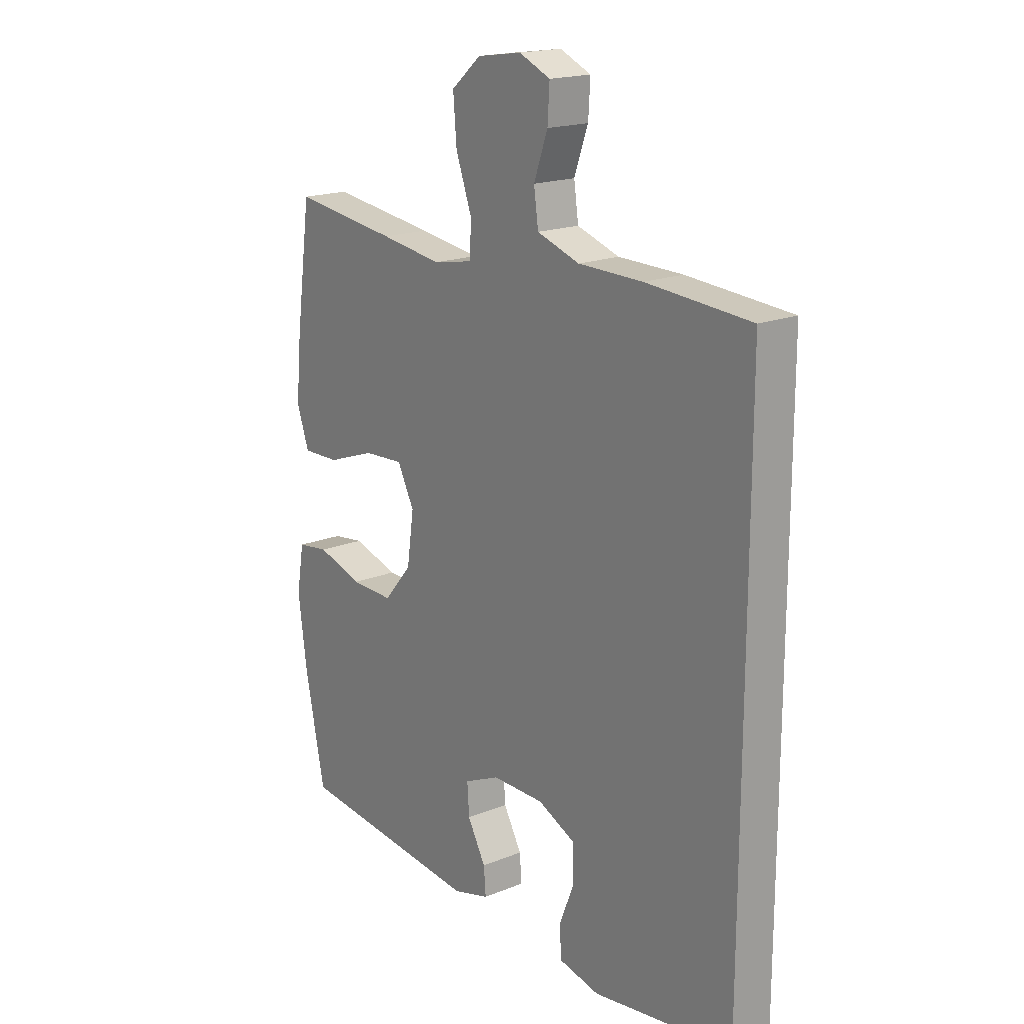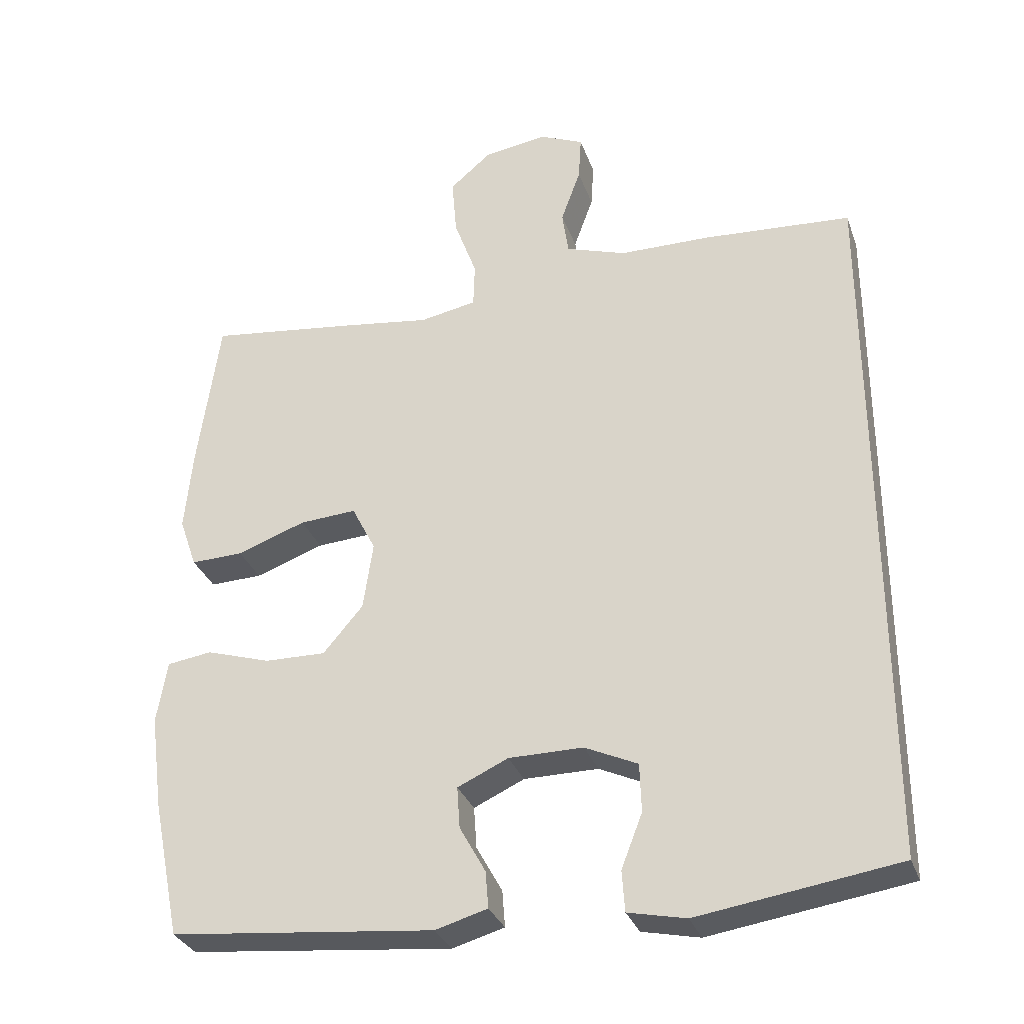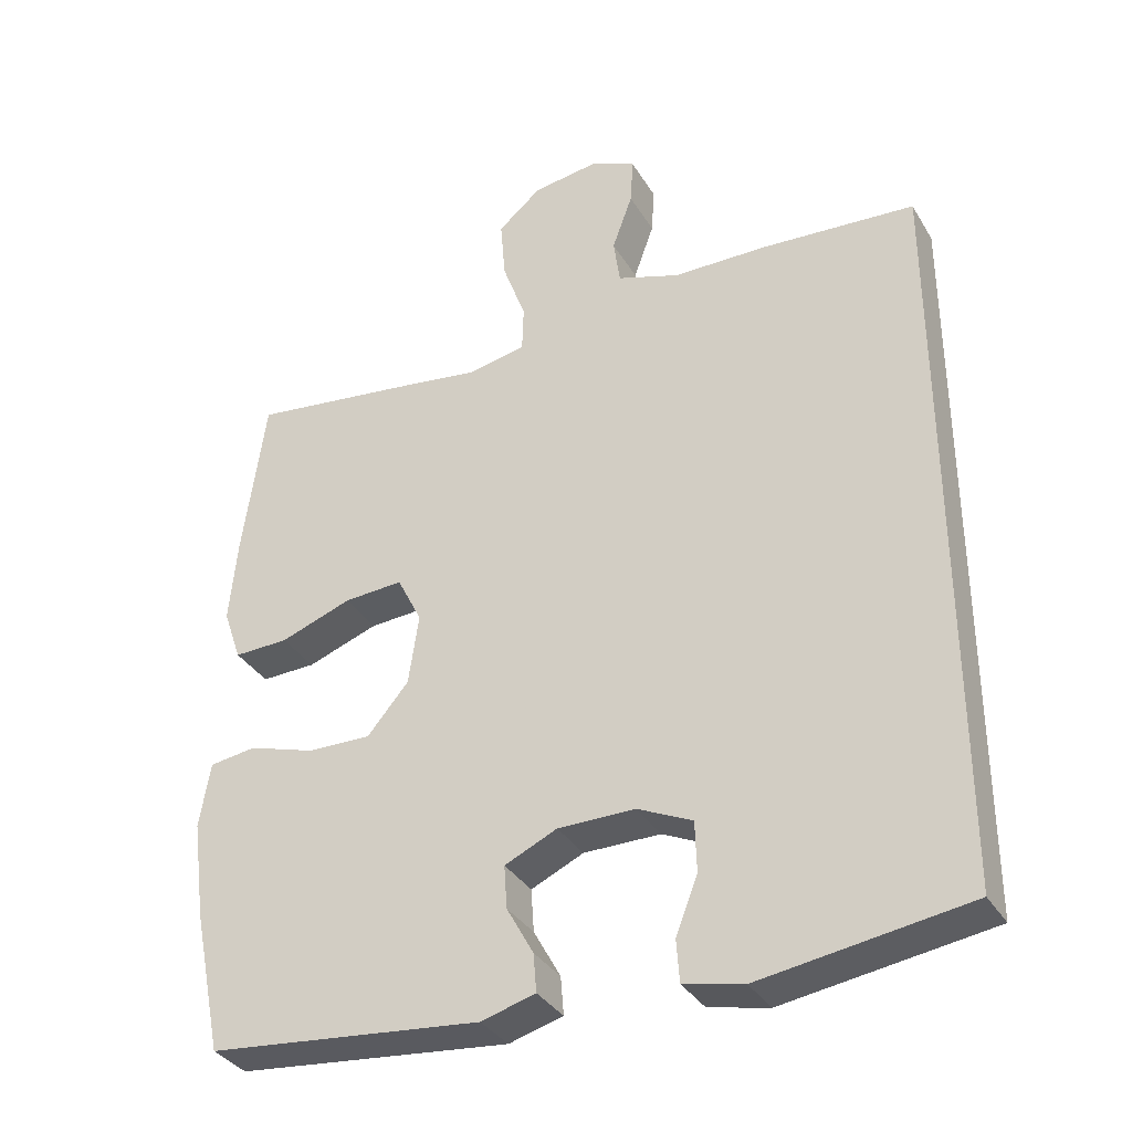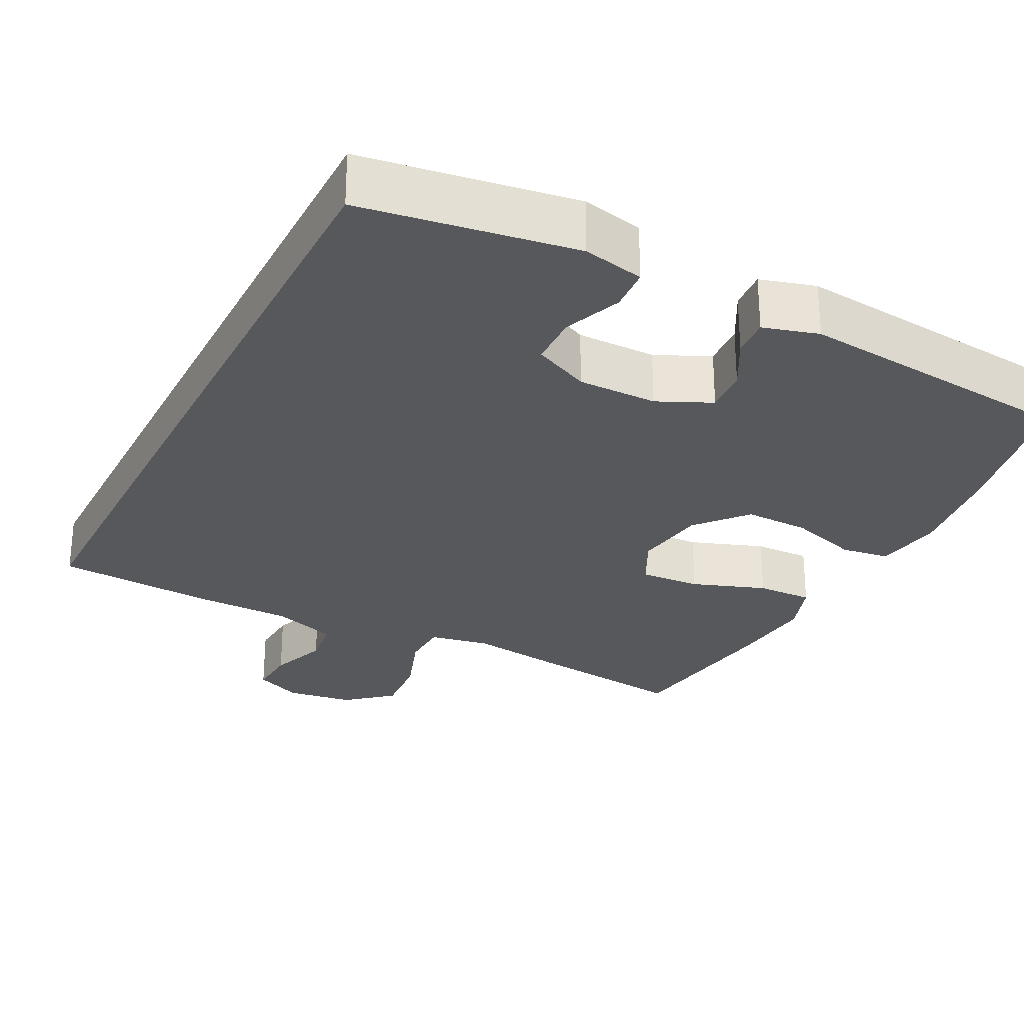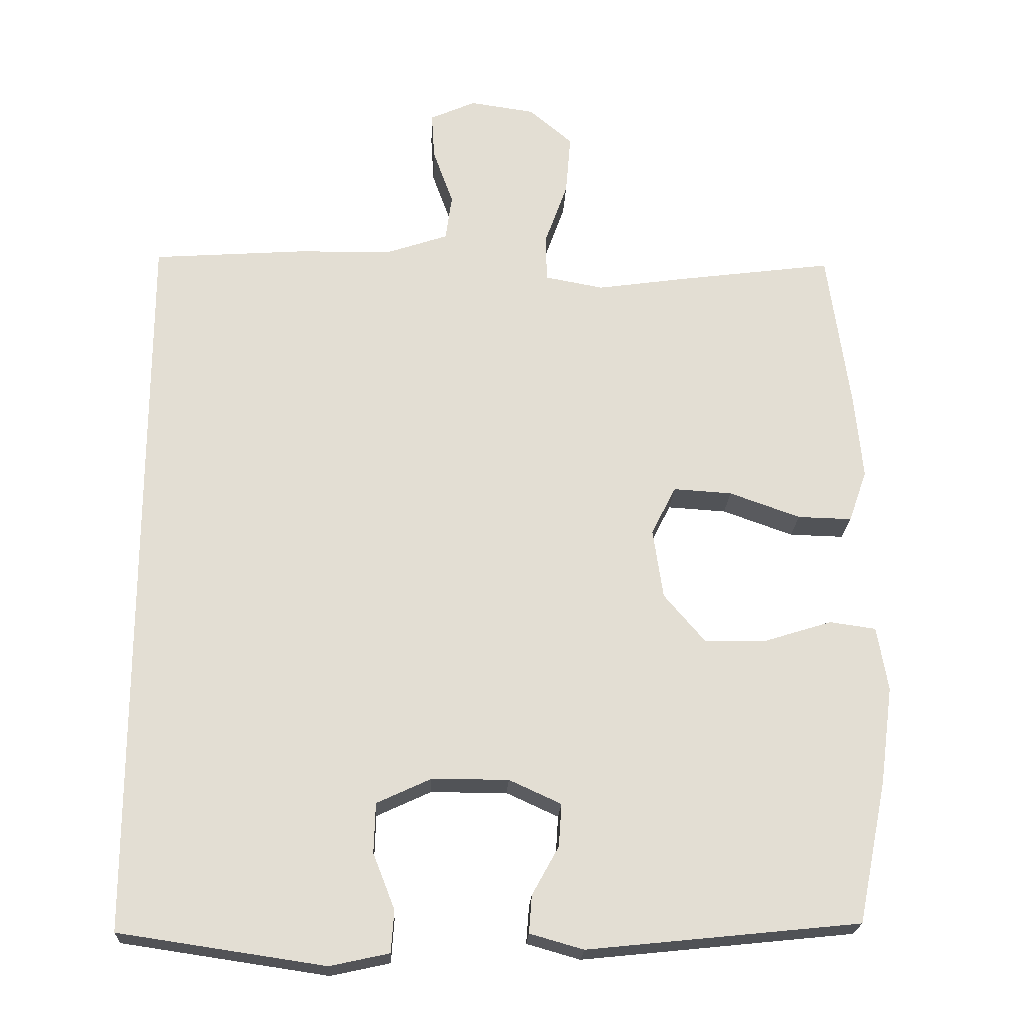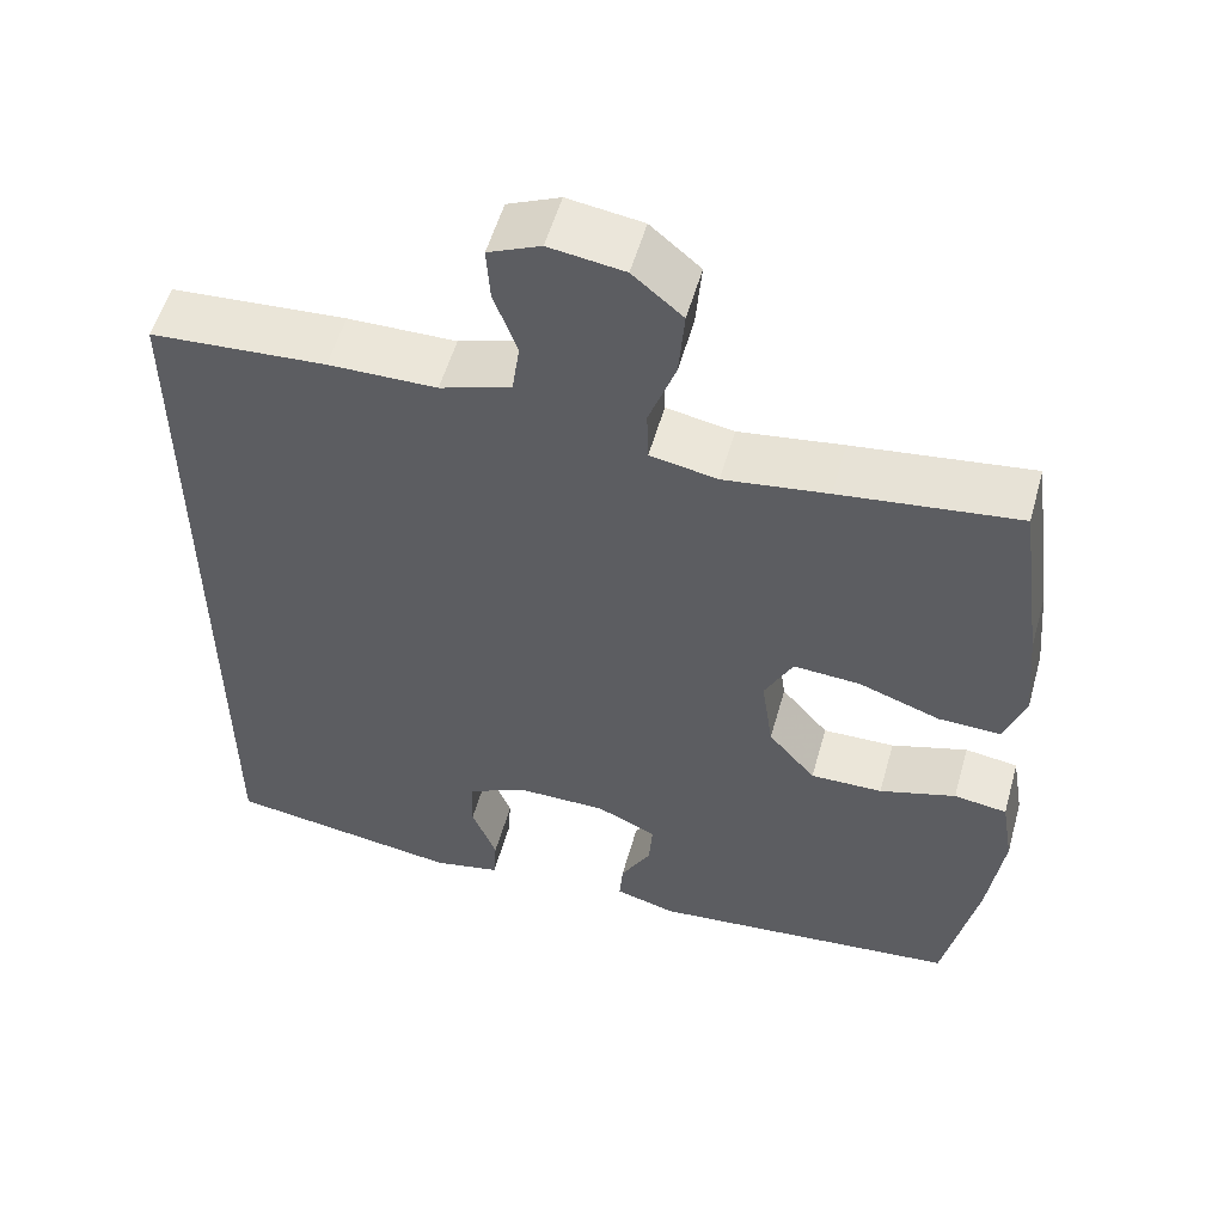
<metadata>
{"format":"obj","ext":"obj","renderer":"f3d","projection":"perspective","resolution":1024,"background":"white","views":[{"elev":18.3,"azim":52.0,"up":"+Z"},{"elev":-31.6,"azim":18.0,"up":"+Z"},{"elev":-34.8,"azim":27.1,"up":"+Z"},{"elev":-28.0,"azim":152.9,"up":"+Y"},{"elev":-22.0,"azim":177.3,"up":"+Z"},{"elev":54.9,"azim":-164.3,"up":"+Z"}]}
</metadata>
<code>
v -0.5 0.07 -0.5
v -0.54 0.07 -0.304
v -0.558 0.07 -0.169
v -0.543 0.07 -0.08
v -0.479 0.07 -0.071
v -0.387 0.07 -0.1
v -0.3 0.07 -0.102
v -0.243 0.07 -0.035
v -0.229 0.07 0.062
v -0.263 0.07 0.129
v -0.344 0.07 0.124
v -0.442 0.07 0.089
v -0.517 0.07 0.087
v -0.542 0.07 0.159
v -0.531 0.07 0.276
v -0.5 0.07 0.5
v -0.286 0.07 0.472
v -0.161 0.07 0.454
v -0.08 0.07 0.469
v -0.078 0.07 0.533
v -0.11 0.07 0.622
v -0.117 0.07 0.706
v -0.057 0.07 0.757
v 0.033 0.07 0.77
v 0.096 0.07 0.742
v 0.092 0.07 0.677
v 0.064 0.07 0.599
v 0.073 0.07 0.535
v 0.159 0.07 0.506
v 0.289 0.07 0.504
v 0.5 0.07 0.489
v 0.5 0.07 -0.522
v 0.216 0.07 -0.564
v 0.134 0.07 -0.546
v 0.13 0.07 -0.488
v 0.16 0.07 -0.411
v 0.158 0.07 -0.342
v 0.083 0.07 -0.307
v -0.023 0.07 -0.307
v -0.095 0.07 -0.34
v -0.091 0.07 -0.399
v -0.054 0.07 -0.466
v -0.05 0.07 -0.518
v -0.124 0.07 -0.539
v -0.5 0 -0.5
v -0.54 0 -0.304
v -0.558 0 -0.169
v -0.543 0 -0.08
v -0.479 0 -0.071
v -0.387 0 -0.1
v -0.3 0 -0.102
v -0.243 0 -0.035
v -0.229 0 0.062
v -0.263 0 0.129
v -0.344 0 0.124
v -0.442 0 0.089
v -0.517 0 0.087
v -0.542 0 0.159
v -0.531 0 0.276
v -0.5 0 0.5
v -0.286 0 0.472
v -0.161 0 0.454
v -0.08 0 0.469
v -0.078 0 0.533
v -0.11 0 0.622
v -0.117 0 0.706
v -0.057 0 0.757
v 0.033 0 0.77
v 0.096 0 0.742
v 0.092 0 0.677
v 0.064 0 0.599
v 0.073 0 0.535
v 0.159 0 0.506
v 0.289 0 0.504
v 0.5 0 0.489
v 0.5 0 -0.522
v 0.216 0 -0.564
v 0.134 0 -0.546
v 0.13 0 -0.488
v 0.16 0 -0.411
v 0.158 0 -0.342
v 0.083 0 -0.307
v -0.023 0 -0.307
v -0.095 0 -0.34
v -0.091 0 -0.399
v -0.054 0 -0.466
v -0.05 0 -0.518
v -0.124 0 -0.539
f 4 5 6
f 3 4 6
f 2 3 6
f 1 2 6
f 44 1 6
f 43 44 6
f 42 43 6
f 41 42 6
f 40 41 6 7
f 39 40 7 8
f 38 39 8 9
f 37 38 9 10
f 34 35 36
f 33 34 36
f 32 33 36
f 32 36 37
f 31 32 37
f 30 31 37
f 29 30 37
f 28 29 37 10
f 25 26 27
f 24 25 27
f 23 24 27
f 22 23 27
f 21 22 27
f 20 21 27
f 19 20 27 28
f 16 17 18
f 15 16 18
f 14 15 18
f 13 14 18
f 12 13 18
f 11 12 18
f 11 18 19
f 10 11 19 28
f 50 49 48
f 50 48 47
f 50 47 46
f 50 46 45
f 50 45 88
f 50 88 87
f 50 87 86
f 50 86 85
f 51 50 85 84
f 52 51 84 83
f 53 52 83 82
f 54 53 82 81
f 80 79 78
f 80 78 77
f 80 77 76
f 81 80 76
f 81 76 75
f 81 75 74
f 81 74 73
f 54 81 73 72
f 71 70 69
f 71 69 68
f 71 68 67
f 71 67 66
f 71 66 65
f 71 65 64
f 72 71 64 63
f 62 61 60
f 62 60 59
f 62 59 58
f 62 58 57
f 62 57 56
f 62 56 55
f 63 62 55
f 72 63 55 54
f 1 45 46 2
f 2 46 47 3
f 3 47 48 4
f 4 48 49 5
f 5 49 50 6
f 6 50 51 7
f 7 51 52 8
f 8 52 53 9
f 9 53 54 10
f 10 54 55 11
f 11 55 56 12
f 12 56 57 13
f 13 57 58 14
f 14 58 59 15
f 15 59 60 16
f 16 60 61 17
f 17 61 62 18
f 18 62 63 19
f 19 63 64 20
f 20 64 65 21
f 21 65 66 22
f 22 66 67 23
f 23 67 68 24
f 24 68 69 25
f 25 69 70 26
f 26 70 71 27
f 27 71 72 28
f 28 72 73 29
f 29 73 74 30
f 30 74 75 31
f 31 75 76 32
f 32 76 77 33
f 33 77 78 34
f 34 78 79 35
f 35 79 80 36
f 36 80 81 37
f 37 81 82 38
f 38 82 83 39
f 39 83 84 40
f 40 84 85 41
f 41 85 86 42
f 42 86 87 43
f 43 87 88 44
f 44 88 45 1

</code>
